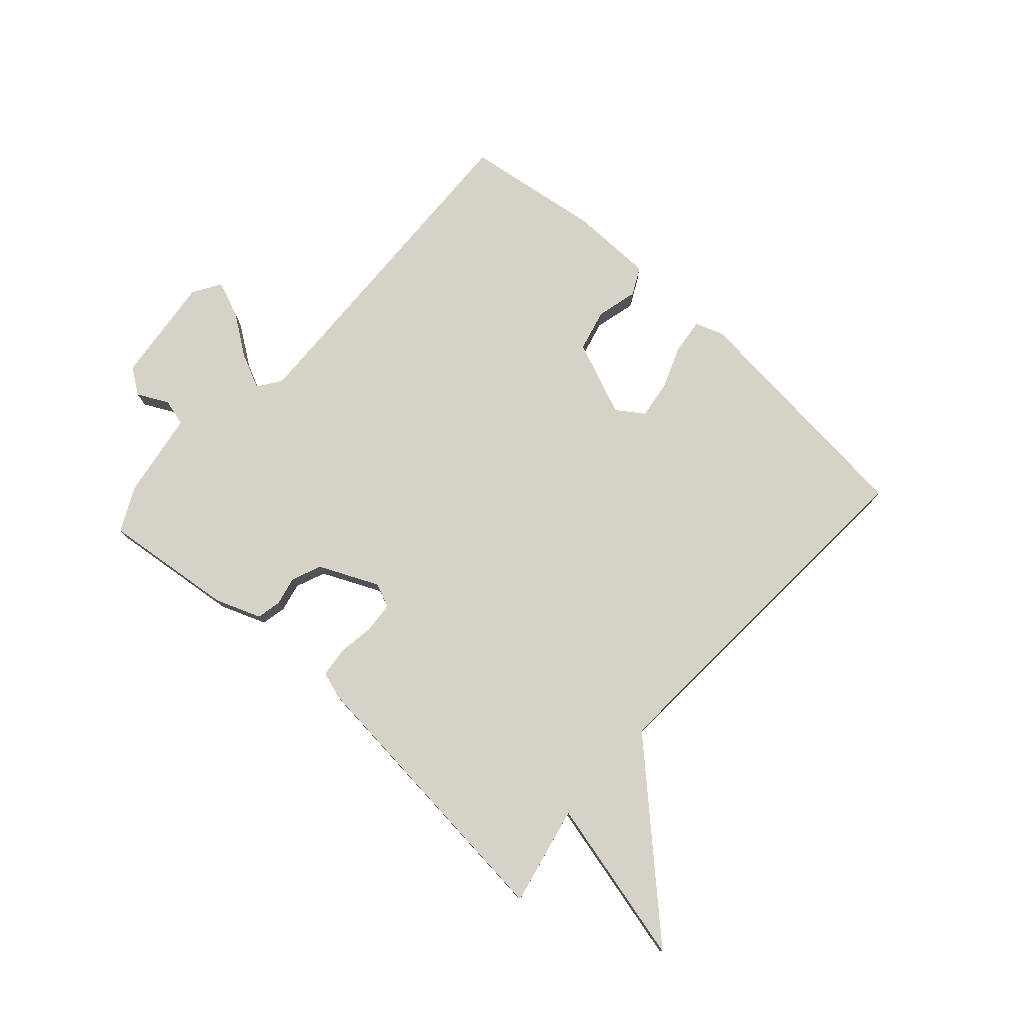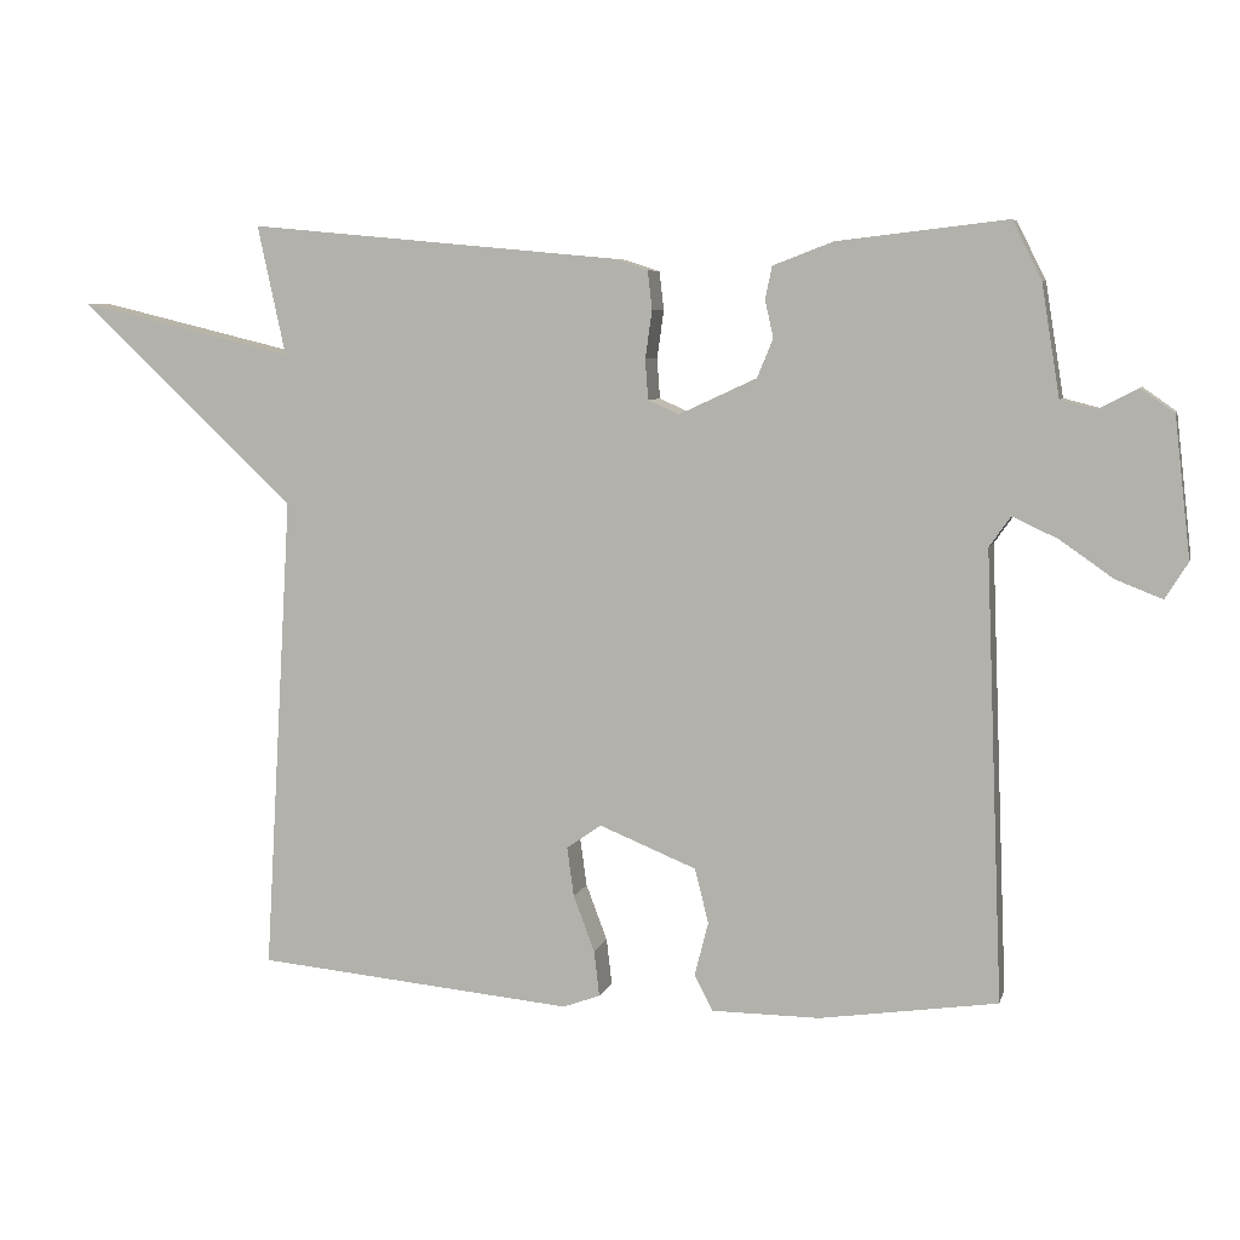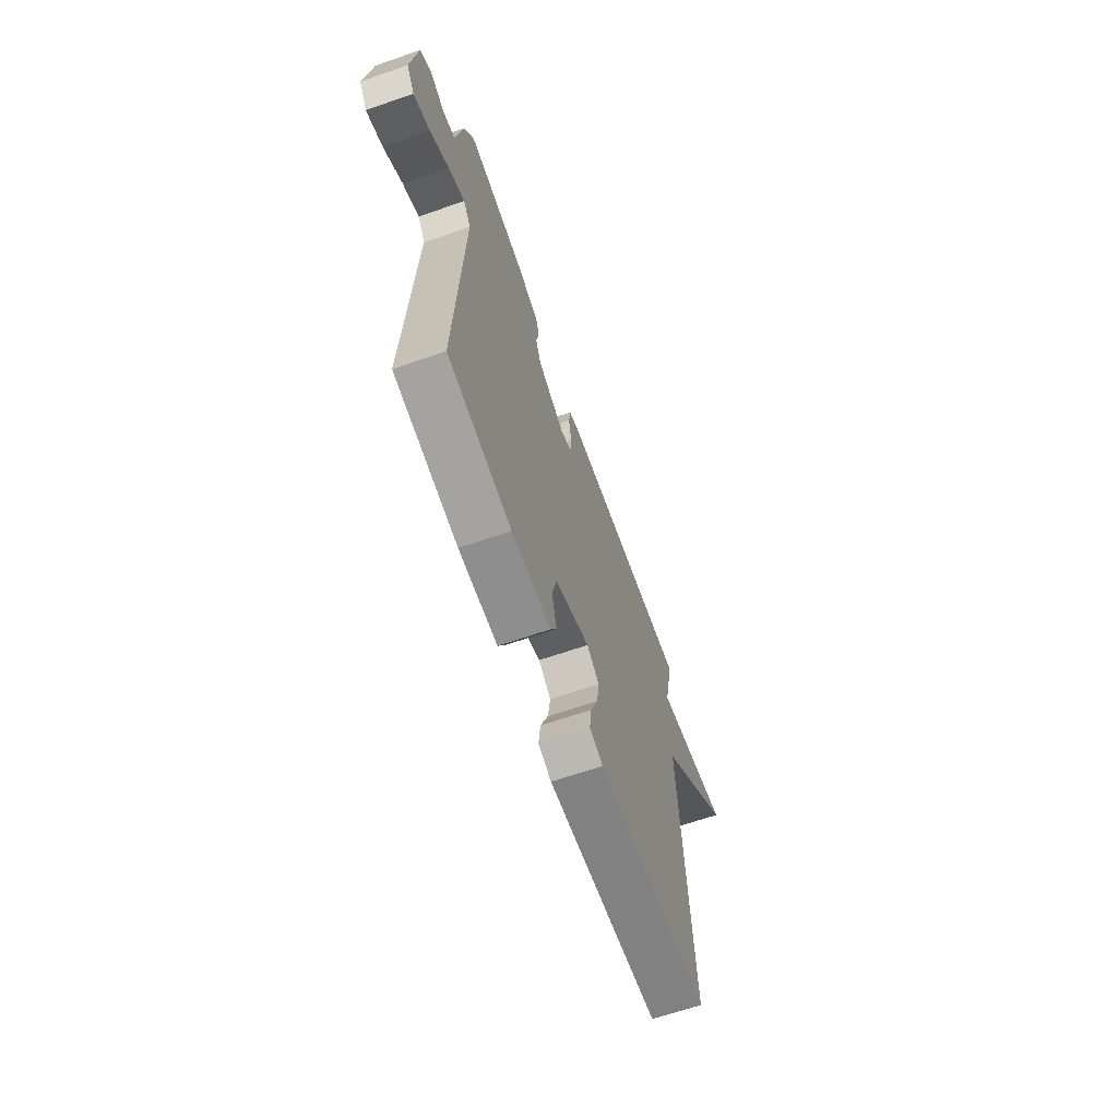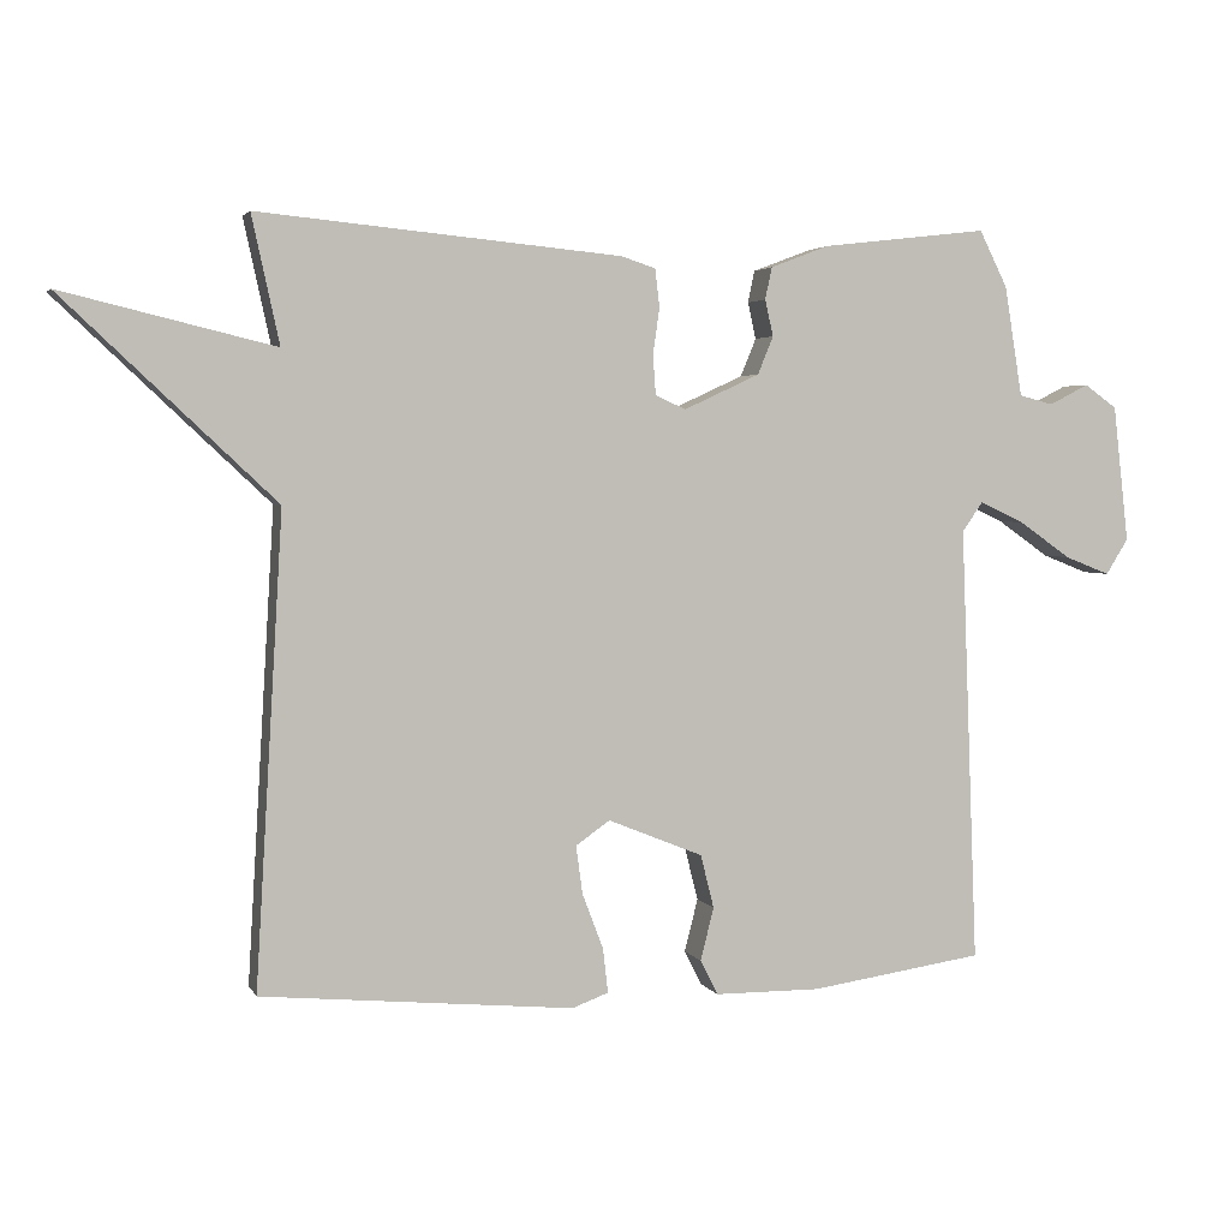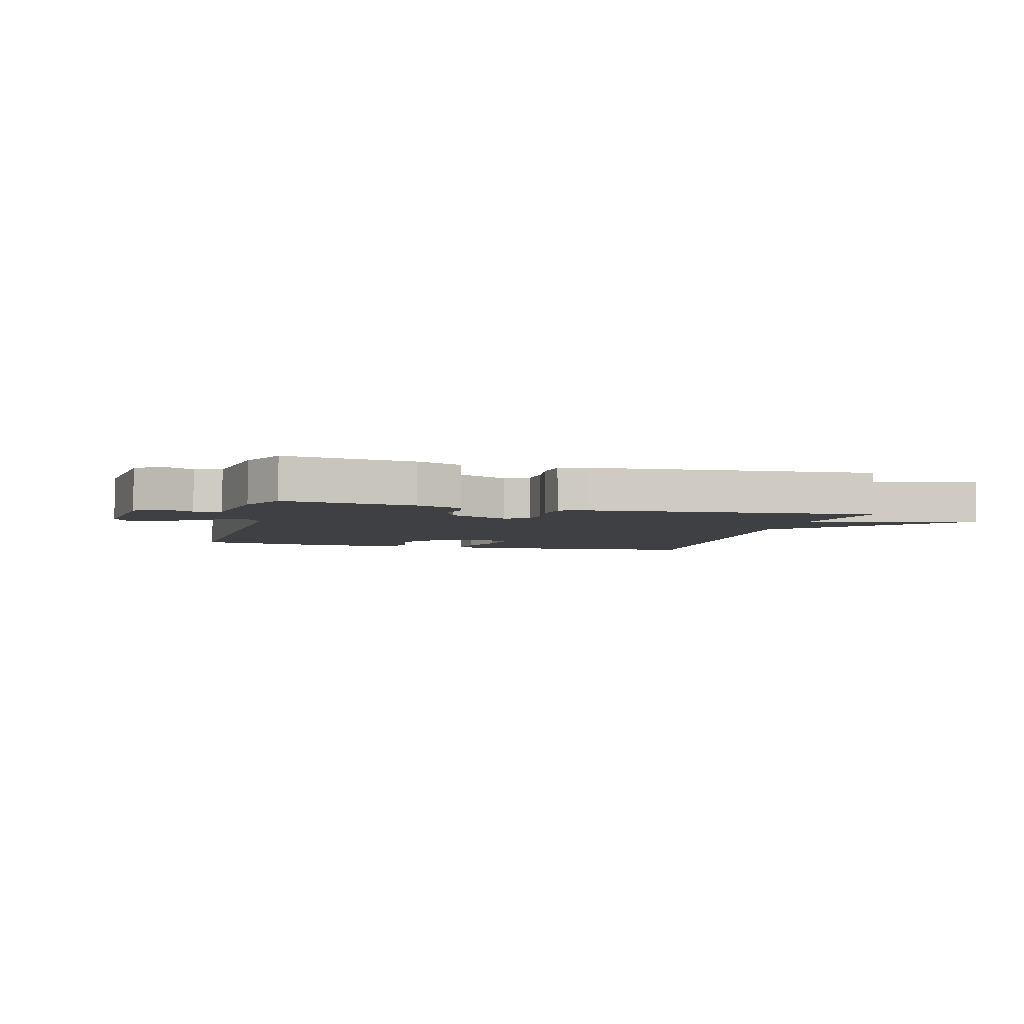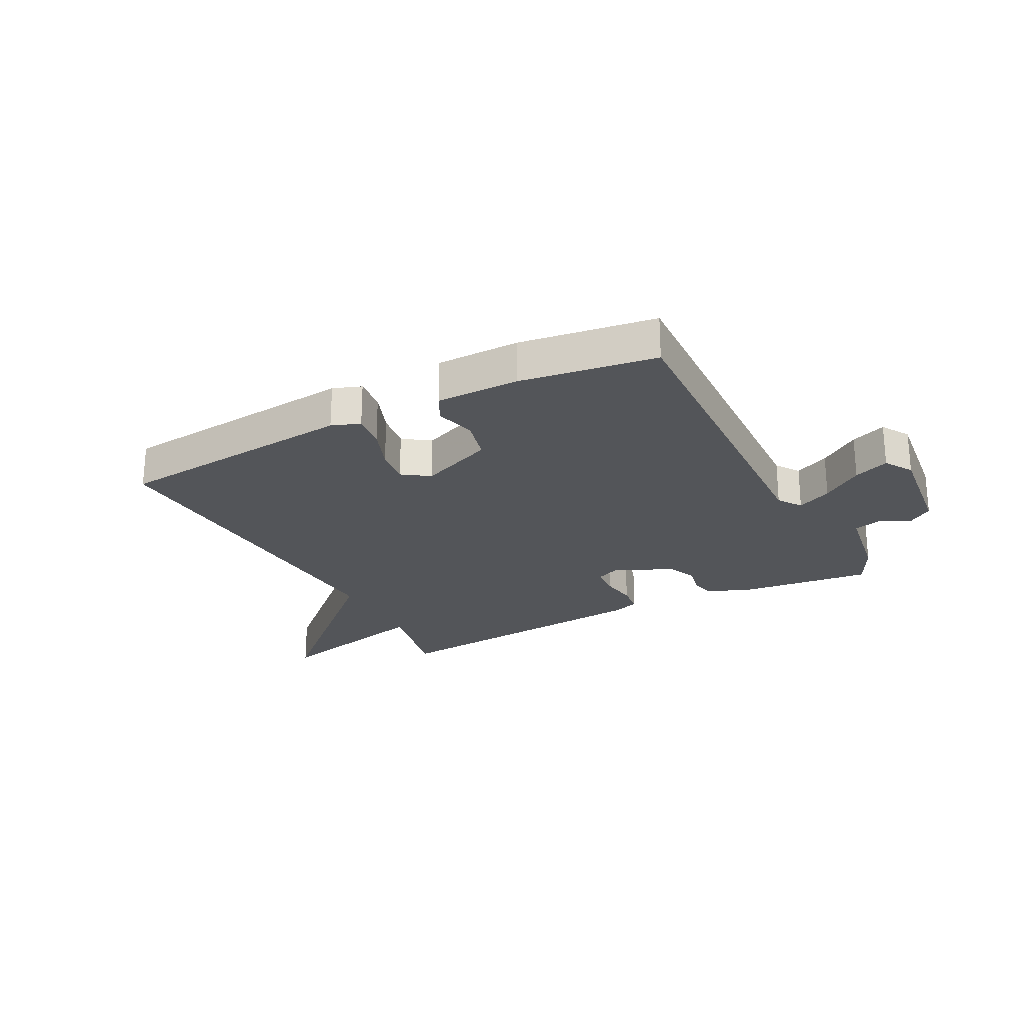
<metadata>
{"format":"obj","ext":"obj","renderer":"f3d","projection":"perspective","resolution":1024,"background":"white","views":[{"elev":77.6,"azim":42.1,"up":"+Y"},{"elev":6.4,"azim":-166.5,"up":"+Z"},{"elev":-65.4,"azim":-70.8,"up":"+Z"},{"elev":3.3,"azim":163.7,"up":"+Z"},{"elev":-4.7,"azim":-14.9,"up":"+Y"},{"elev":-24.2,"azim":-152.4,"up":"+Y"}]}
</metadata>
<code>
v 0.5 0.07 0.5
v 0.463 0.07 0.329
v 0.748 0.07 0.398
v 0.463 0.07 0.129
v 0.5 0.07 -0.5
v 0.08 0.07 -0.54
v 0.031 0.07 -0.522
v 0.038 0.07 -0.462
v 0.066 0.07 -0.388
v 0.075 0.07 -0.323
v 0.029 0.07 -0.291
v -0.099 0.07 -0.343
v -0.117 0.07 -0.415
v -0.099 0.07 -0.486
v -0.123 0.07 -0.533
v -0.266 0.07 -0.534
v -0.5 0.07 -0.5
v -0.477 0.07 0.089
v -0.505 0.07 0.129
v -0.565 0.07 0.101
v -0.635 0.07 0.052
v -0.696 0.07 0.028
v -0.726 0.07 0.076
v -0.705 0.07 0.26
v -0.661 0.07 0.291
v -0.608 0.07 0.264
v -0.562 0.07 0.276
v -0.538 0.07 0.424
v -0.5 0.07 0.5
v -0.276 0.07 0.474
v -0.197 0.07 0.444
v -0.188 0.07 0.401
v -0.199 0.07 0.352
v -0.178 0.07 0.301
v -0.076 0.07 0.254
v -0.035 0.07 0.272
v -0.031 0.07 0.325
v -0.04 0.07 0.388
v -0.034 0.07 0.439
v 0.012 0.07 0.454
v 0.5 0 0.5
v 0.463 0 0.329
v 0.748 0 0.398
v 0.463 0 0.129
v 0.5 0 -0.5
v 0.08 0 -0.54
v 0.031 0 -0.522
v 0.038 0 -0.462
v 0.066 0 -0.388
v 0.075 0 -0.323
v 0.029 0 -0.291
v -0.099 0 -0.343
v -0.117 0 -0.415
v -0.099 0 -0.486
v -0.123 0 -0.533
v -0.266 0 -0.534
v -0.5 0 -0.5
v -0.477 0 0.089
v -0.505 0 0.129
v -0.565 0 0.101
v -0.635 0 0.052
v -0.696 0 0.028
v -0.726 0 0.076
v -0.705 0 0.26
v -0.661 0 0.291
v -0.608 0 0.264
v -0.562 0 0.276
v -0.538 0 0.424
v -0.5 0 0.5
v -0.276 0 0.474
v -0.197 0 0.444
v -0.188 0 0.401
v -0.199 0 0.352
v -0.178 0 0.301
v -0.076 0 0.254
v -0.035 0 0.272
v -0.031 0 0.325
v -0.04 0 0.388
v -0.034 0 0.439
v 0.012 0 0.454
f 40 1 2
f 39 40 2
f 38 39 2
f 37 38 2
f 36 37 2
f 35 36 2
f 31 32 33
f 30 31 33
f 29 30 33
f 28 29 33
f 27 28 33
f 26 27 33 34
f 24 25 26
f 23 24 26
f 22 23 26
f 21 22 26
f 20 21 26
f 19 20 26 34
f 18 19 34 35
f 16 17 18
f 15 16 18
f 14 15 18
f 13 14 18
f 12 13 18 35
f 7 8 9
f 6 7 9
f 5 6 9
f 4 5 9
f 4 9 10
f 2 3 4
f 35 2 4
f 12 35 4
f 11 12 4
f 4 10 11
f 42 41 80
f 42 80 79
f 42 79 78
f 42 78 77
f 42 77 76
f 42 76 75
f 73 72 71
f 73 71 70
f 73 70 69
f 73 69 68
f 73 68 67
f 74 73 67 66
f 66 65 64
f 66 64 63
f 66 63 62
f 66 62 61
f 66 61 60
f 74 66 60 59
f 75 74 59 58
f 58 57 56
f 58 56 55
f 58 55 54
f 58 54 53
f 75 58 53 52
f 49 48 47
f 49 47 46
f 49 46 45
f 49 45 44
f 50 49 44
f 44 43 42
f 44 42 75
f 44 75 52
f 44 52 51
f 51 50 44
f 1 41 42 2
f 2 42 43 3
f 3 43 44 4
f 4 44 45 5
f 5 45 46 6
f 6 46 47 7
f 7 47 48 8
f 8 48 49 9
f 9 49 50 10
f 10 50 51 11
f 11 51 52 12
f 12 52 53 13
f 13 53 54 14
f 14 54 55 15
f 15 55 56 16
f 16 56 57 17
f 17 57 58 18
f 18 58 59 19
f 19 59 60 20
f 20 60 61 21
f 21 61 62 22
f 22 62 63 23
f 23 63 64 24
f 24 64 65 25
f 25 65 66 26
f 26 66 67 27
f 27 67 68 28
f 28 68 69 29
f 29 69 70 30
f 30 70 71 31
f 31 71 72 32
f 32 72 73 33
f 33 73 74 34
f 34 74 75 35
f 35 75 76 36
f 36 76 77 37
f 37 77 78 38
f 38 78 79 39
f 39 79 80 40
f 40 80 41 1

</code>
